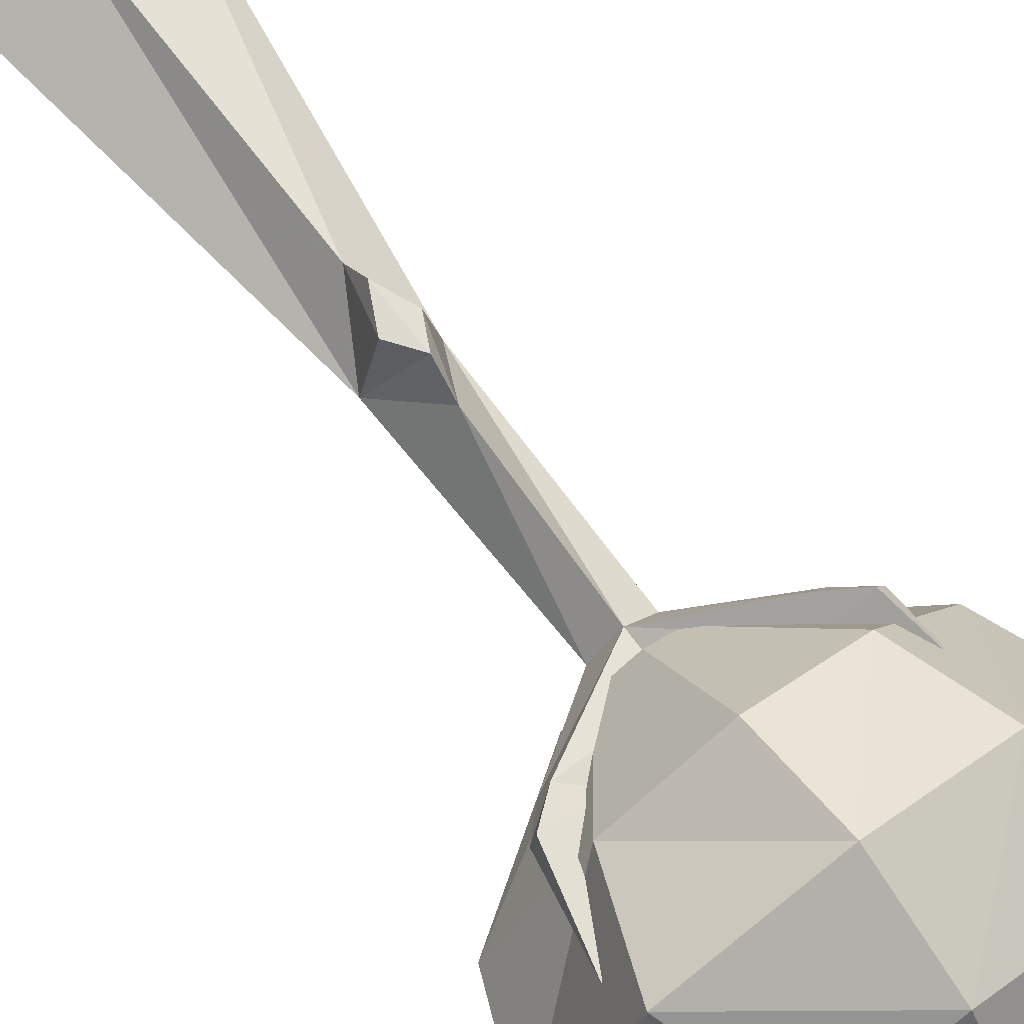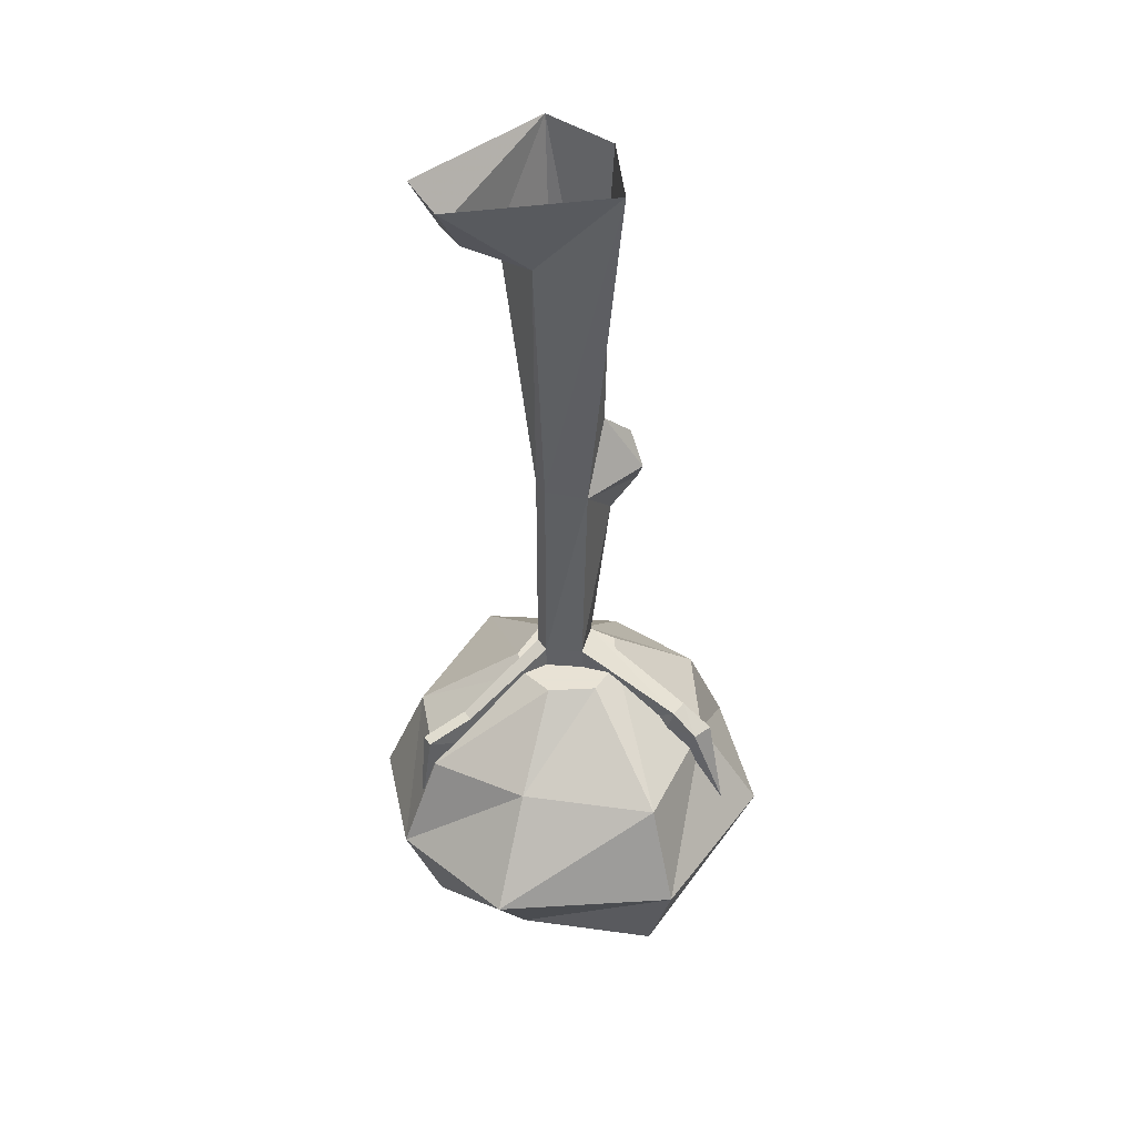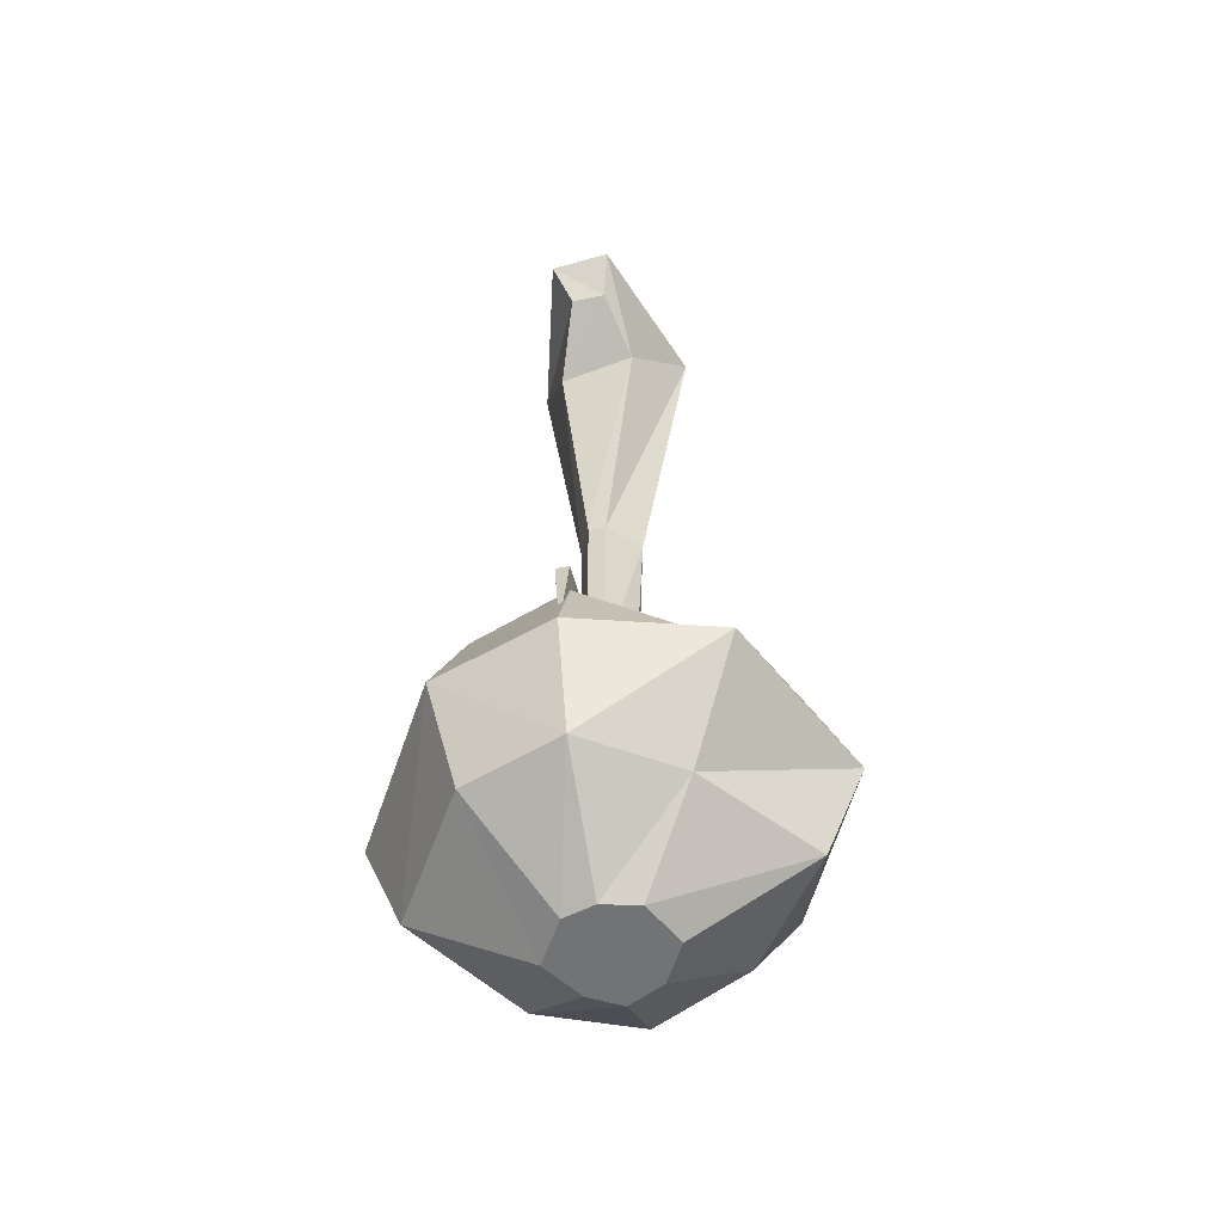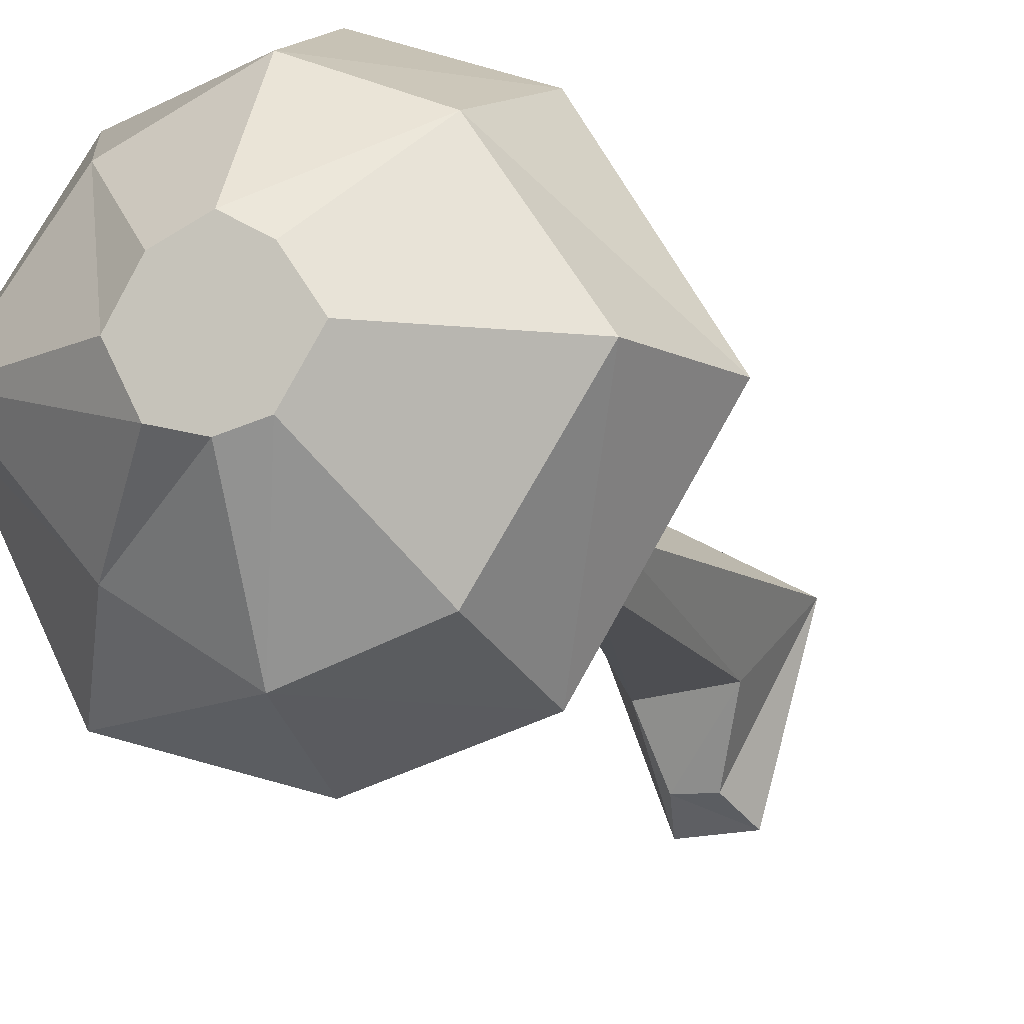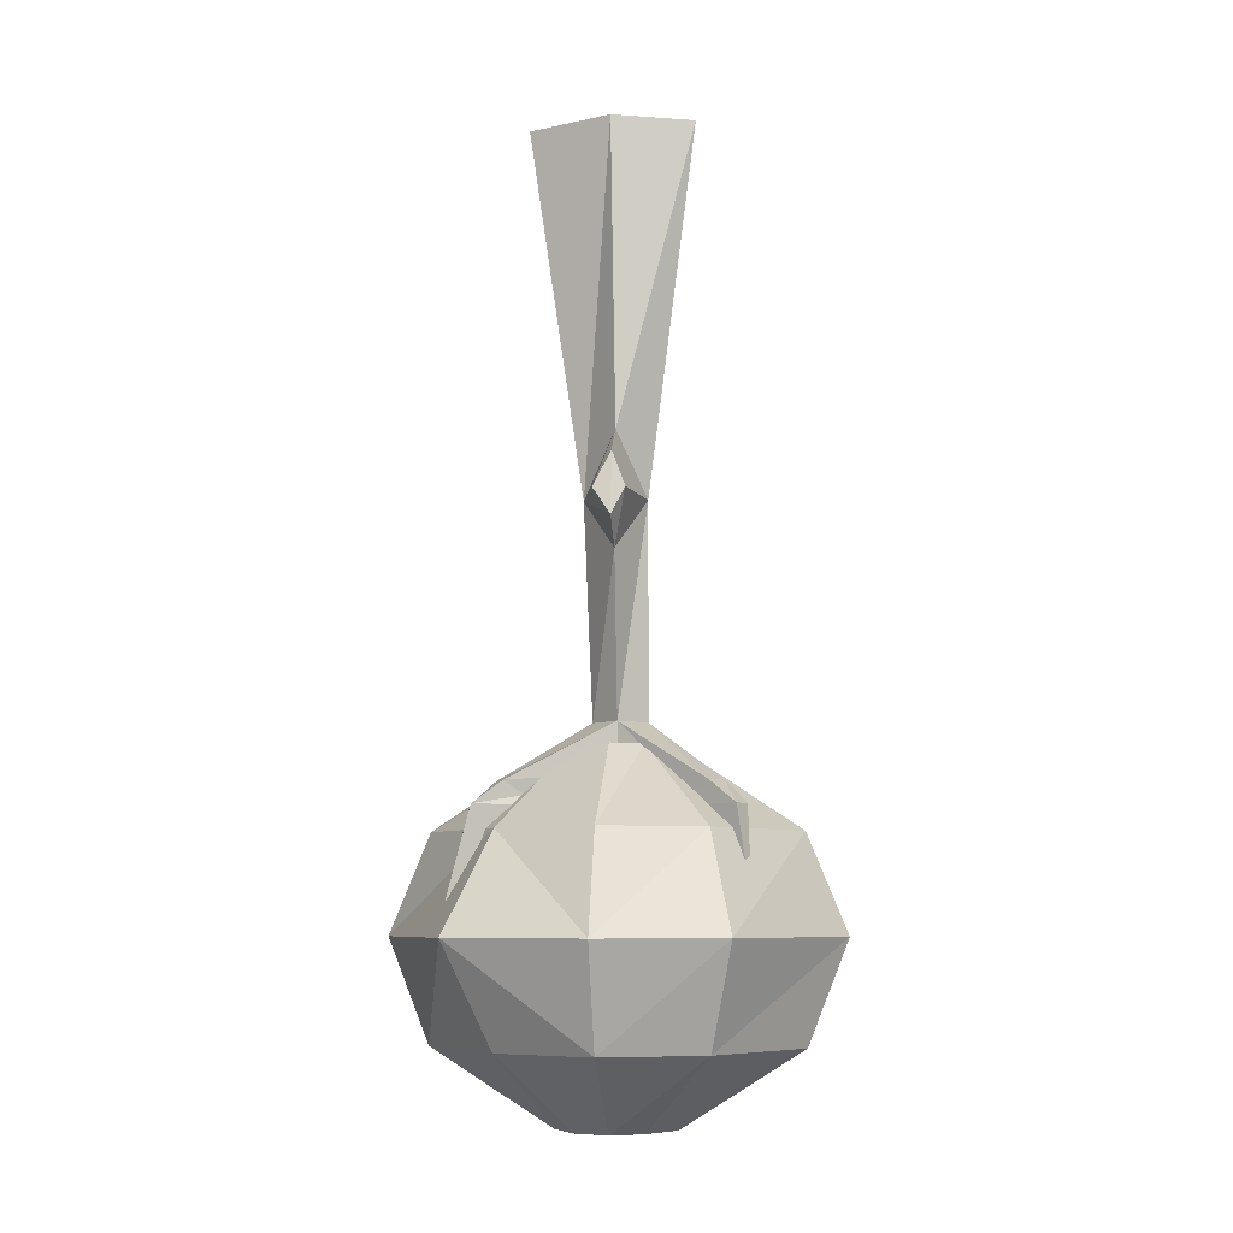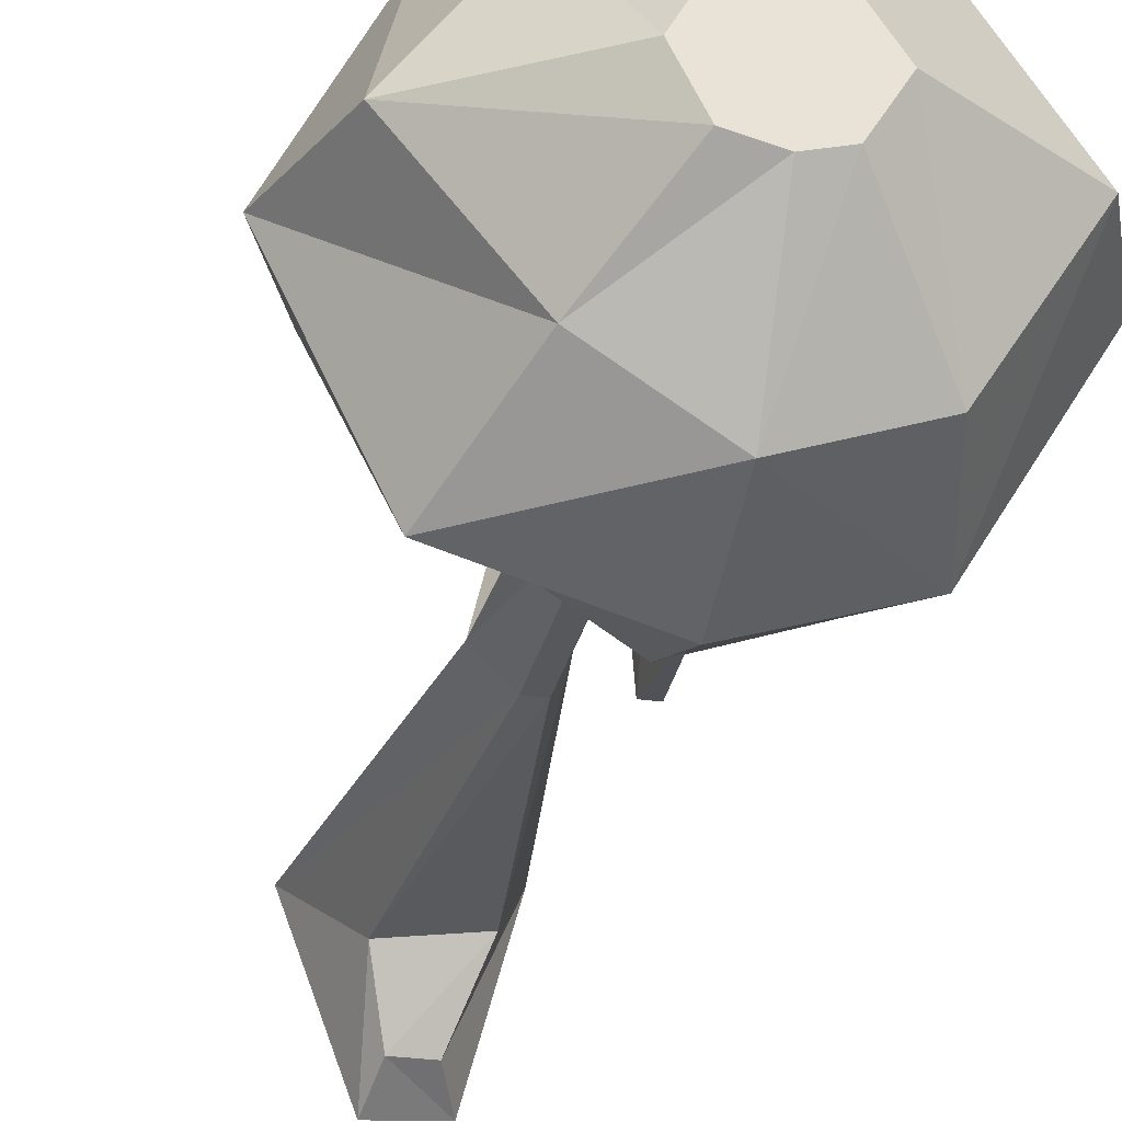
<metadata>
{"format":"obj","ext":"obj","renderer":"f3d","projection":"perspective","resolution":1024,"background":"white","views":[{"elev":73.1,"azim":-36.9,"up":"+Z"},{"elev":40.6,"azim":-120.2,"up":"+Y"},{"elev":-55.8,"azim":-167.8,"up":"+Y"},{"elev":-11.0,"azim":17.1,"up":"+Z"},{"elev":-7.4,"azim":6.8,"up":"+Y"},{"elev":-28.6,"azim":-12.2,"up":"+Z"}]}
</metadata>
<code>
o object/elven_lamp
v 2 -191 4
v 3 -183 10
v -3 -180 13
v -7 -180 0
v 1 -183 0
v 8 -185 1
v 10 -173 0
v 3 -171 15
v -2 -168 14
v -7 -166 -1
v 2 -171 -4
v 1 -159 0
v 3 -159 1
v 2 -159 8
v 0 -159 8
v -2 -159 0
v 7 -136 -7
v 13 -136 3
v 40 -154 3
v 22 -154 -26
v 0 -136 -9
v 0 -136 3
v 7 -136 12
v 22 -154 30
v 27 -176 39
v 49 -176 3
v 27 -176 -34
v 0 -176 -43
v 0 -154 -34
v -8 -136 -7
v -13 -136 3
v -8 -136 12
v 0 -136 16
v 0 -154 39
v 0 -176 49
v 0 -199 39
v 22 -199 30
v 40 -199 3
v 22 -199 -26
v 0 -199 -34
v -31 -176 -34
v -20 -154 -21
v -40 -154 3
v -22 -154 28
v -31 -176 39
v -22 -199 28
v -8 -216 12
v 0 -216 16
v 7 -216 12
v 13 -216 3
v 7 -216 -7
v 0 -216 -9
v -20 -199 -21
v -49 -176 3
v -40 -199 3
v -13 -216 3
v 0 -216 3
v -8 -216 -7
v 6 -144 -5
v 10 -144 2
v 34 -158 2
v 19 -158 -21
v 0 -144 -7
v 0 -144 2
v 6 -144 9
v 19 -158 24
v 23 -176 31
v 41 -176 2
v 23 -176 -26
v 0 -176 -34
v 0 -158 -28
v -7 -144 -5
v -10 -144 2
v -7 -144 9
v 0 -144 13
v 0 -158 31
v 0 -176 39
v 0 -194 31
v 19 -194 24
v 34 -194 2
v 19 -194 -21
v 0 -194 -28
v -26 -176 -26
v -17 -158 -17
v -34 -158 2
v -19 -158 22
v -26 -176 31
v -19 -194 22
v -7 -208 9
v 0 -208 13
v 6 -208 9
v 10 -208 2
v 6 -208 -5
v 0 -208 -7
v -17 -194 -17
v -42 -176 2
v -34 -194 2
v -10 -208 2
v 0 -208 2
v -7 -208 -5
v 5 -149 -4
v 9 -149 2
v 27 -161 2
v 15 -161 -17
v 0 -149 -6
v 0 -149 2
v 5 -149 8
v 15 -161 19
v 18 -176 26
v 32 -176 2
v 18 -176 -21
v 0 -176 -28
v 0 -161 -22
v -5 -149 -4
v -9 -149 2
v -5 -149 8
v 0 -149 10
v 0 -161 26
v 0 -176 31
v 0 -191 26
v 15 -191 19
v 27 -191 2
v 15 -191 -17
v 0 -191 -22
v -21 -176 -21
v -14 -161 -14
v -27 -161 2
v -15 -161 18
v -21 -176 26
v -15 -191 18
v -5 -203 8
v 0 -203 10
v 5 -203 8
v 9 -203 2
v 5 -203 -4
v 0 -203 -6
v -14 -191 -14
v -32 -176 2
v -27 -191 2
v -9 -203 2
v 0 -203 2
v -5 -203 -4
v -4 -10 -24
v 4 -10 -24
v 10 -20 -8
v -8 -18 -10
v -6 0 -30
v 8 0 -29
v 18 0 8
v 7 -83 4
v 4 -83 -3
v 0 -83 -3
v -19 0 5
v 0 -142 -3
v 4 -142 -3
v 7 -142 4
v 1 -142 10
v -5 -142 4
v -5 -131 4
v 0 -131 -3
v 0 -144 -24
v 0 -147 -20
v 3 -147 -20
v 4 -131 -3
v 7 -131 4
v 24 -144 17
v 20 -147 15
v 17 -147 18
v 1 -131 10
v -21 -144 23
v -17 -147 20
v -19 -147 17
v -23 -144 19
v 1 -95 15
v -7 -83 4
v 3 -144 -24
v 3 -147 -35
v 0 -147 -35
v 0 -151 -26
v 3 -150 -27
v -28 -149 22
v -27 -149 27
v -19 -149 22
v -22 -149 18
v -32 -169 28
v 21 -144 21
v 4 -83 21
v 1 -89 22
v -3 -83 21
v 1 -69 13
v 0 0 14
v 27 -149 25
v 29 -149 21
v 22 -149 16
v 20 -149 20
v 30 -170 25
v 1 -170 -38
v 1 -75 20
f 1 2 3
f 1 3 4
f 1 4 5
f 1 5 6
f 1 6 2
f 2 6 7
f 2 7 8
f 2 8 3
f 3 8 9
f 3 9 4
f 4 9 10
f 4 10 5
f 5 10 11
f 5 11 6
f 6 11 7
f 7 11 12
f 7 12 13
f 7 13 8
f 8 13 14
f 8 14 9
f 9 14 15
f 9 15 10
f 10 15 16
f 10 16 11
f 11 16 12
f 17 18 19
f 17 19 20
f 17 20 21
f 17 21 22
f 17 22 18
f 18 22 23
f 18 23 24
f 18 24 19
f 19 24 25
f 19 25 26
f 19 26 20
f 20 26 27
f 20 27 28
f 20 28 29
f 20 29 21
f 21 29 30
f 21 30 22
f 22 30 31
f 22 31 32
f 22 32 33
f 22 33 23
f 23 33 34
f 23 34 24
f 24 34 35
f 24 35 25
f 25 35 36
f 25 36 37
f 25 37 26
f 26 37 38
f 26 38 27
f 27 38 39
f 27 39 40
f 27 40 28
f 28 40 41
f 28 41 42
f 28 42 29
f 29 42 30
f 30 42 31
f 31 42 43
f 31 43 32
f 32 43 44
f 32 44 33
f 33 44 34
f 34 44 35
f 35 44 45
f 35 45 36
f 36 45 46
f 36 46 47
f 36 47 48
f 36 48 37
f 37 48 49
f 37 49 38
f 38 49 50
f 38 50 39
f 39 50 51
f 39 51 40
f 40 51 52
f 40 52 53
f 40 53 41
f 41 53 54
f 41 54 43
f 41 43 42
f 54 45 44
f 54 44 43
f 46 55 56
f 46 56 47
f 47 56 57
f 47 57 48
f 48 57 49
f 49 57 50
f 50 57 51
f 51 57 52
f 52 57 58
f 52 58 53
f 53 58 55
f 53 55 54
f 54 55 45
f 45 55 46
f 55 58 56
f 56 58 57
f 59 60 61
f 59 61 62
f 59 62 63
f 59 63 64
f 59 64 60
f 60 64 65
f 60 65 66
f 60 66 61
f 61 66 67
f 61 67 68
f 61 68 62
f 62 68 69
f 62 69 70
f 62 70 71
f 62 71 63
f 63 71 72
f 63 72 64
f 64 72 73
f 64 73 74
f 64 74 75
f 64 75 65
f 65 75 76
f 65 76 66
f 66 76 77
f 66 77 67
f 67 77 78
f 67 78 79
f 67 79 68
f 68 79 80
f 68 80 69
f 69 80 81
f 69 81 82
f 69 82 70
f 70 82 83
f 70 83 84
f 70 84 71
f 71 84 72
f 72 84 73
f 73 84 85
f 73 85 74
f 74 85 86
f 74 86 75
f 75 86 76
f 76 86 77
f 77 86 87
f 77 87 78
f 78 87 88
f 78 88 89
f 78 89 90
f 78 90 79
f 79 90 91
f 79 91 80
f 80 91 92
f 80 92 81
f 81 92 93
f 81 93 82
f 82 93 94
f 82 94 95
f 82 95 83
f 83 95 96
f 83 96 85
f 83 85 84
f 96 87 86
f 96 86 85
f 88 97 98
f 88 98 89
f 89 98 99
f 89 99 90
f 90 99 91
f 91 99 92
f 92 99 93
f 93 99 94
f 94 99 100
f 94 100 95
f 95 100 97
f 95 97 96
f 96 97 87
f 87 97 88
f 97 100 98
f 98 100 99
f 101 102 103
f 101 103 104
f 101 104 105
f 101 105 106
f 101 106 102
f 102 106 107
f 102 107 108
f 102 108 103
f 103 108 109
f 103 109 110
f 103 110 104
f 104 110 111
f 104 111 112
f 104 112 113
f 104 113 105
f 105 113 114
f 105 114 106
f 106 114 115
f 106 115 116
f 106 116 117
f 106 117 107
f 107 117 118
f 107 118 108
f 108 118 119
f 108 119 109
f 109 119 120
f 109 120 121
f 109 121 110
f 110 121 122
f 110 122 111
f 111 122 123
f 111 123 124
f 111 124 112
f 112 124 125
f 112 125 126
f 112 126 113
f 113 126 114
f 114 126 115
f 115 126 127
f 115 127 116
f 116 127 128
f 116 128 117
f 117 128 118
f 118 128 119
f 119 128 129
f 119 129 120
f 120 129 130
f 120 130 131
f 120 131 132
f 120 132 121
f 121 132 133
f 121 133 122
f 122 133 134
f 122 134 123
f 123 134 135
f 123 135 124
f 124 135 136
f 124 136 137
f 124 137 125
f 125 137 138
f 125 138 127
f 125 127 126
f 138 129 128
f 138 128 127
f 130 139 140
f 130 140 131
f 131 140 141
f 131 141 132
f 132 141 133
f 133 141 134
f 134 141 135
f 135 141 136
f 136 141 142
f 136 142 137
f 137 142 139
f 137 139 138
f 138 139 129
f 129 139 130
f 139 142 140
f 140 142 141
f 143 144 145
f 143 145 146
f 143 146 147
f 143 147 148
f 143 148 144
f 144 148 149
f 144 149 145
f 145 149 150
f 145 150 151
f 145 151 146
f 146 151 152
f 146 152 153
f 146 153 147
f 154 155 156
f 154 156 157
f 154 157 158
f 154 158 159
f 154 159 160
f 154 160 161
f 154 161 162
f 154 162 155
f 155 162 163
f 155 163 164
f 155 164 156
f 156 164 165
f 156 165 166
f 156 166 167
f 156 167 157
f 157 167 168
f 157 168 169
f 157 169 170
f 157 170 171
f 157 171 158
f 158 171 172
f 158 172 159
f 159 172 173
f 159 173 169
f 159 169 174
f 159 174 175
f 159 175 160
f 160 175 152
f 160 152 164
f 160 164 176
f 160 176 161
f 161 176 177
f 161 177 178
f 161 178 162
f 162 178 179
f 162 179 163
f 163 179 180
f 163 180 176
f 163 176 164
f 173 170 169
f 170 173 181
f 170 181 182
f 170 182 171
f 171 182 183
f 171 183 172
f 172 183 184
f 172 184 173
f 173 184 181
f 181 184 185
f 181 185 182
f 182 185 183
f 183 185 184
f 168 186 169
f 169 186 165
f 169 165 150
f 169 150 174
f 174 150 187
f 174 187 188
f 174 188 175
f 175 188 189
f 175 189 190
f 175 190 191
f 175 191 153
f 175 153 152
f 186 166 165
f 166 186 192
f 166 192 193
f 166 193 167
f 167 193 194
f 167 194 168
f 168 194 195
f 168 195 186
f 186 195 192
f 192 195 196
f 192 196 193
f 193 196 194
f 194 196 195
f 180 177 176
f 177 180 197
f 177 197 178
f 178 197 179
f 179 197 180
f 164 152 151
f 164 151 165
f 165 151 150
f 190 150 149
f 190 149 191
f 150 190 198
f 150 198 187
f 187 198 188
f 188 198 189
f 189 198 190

</code>
